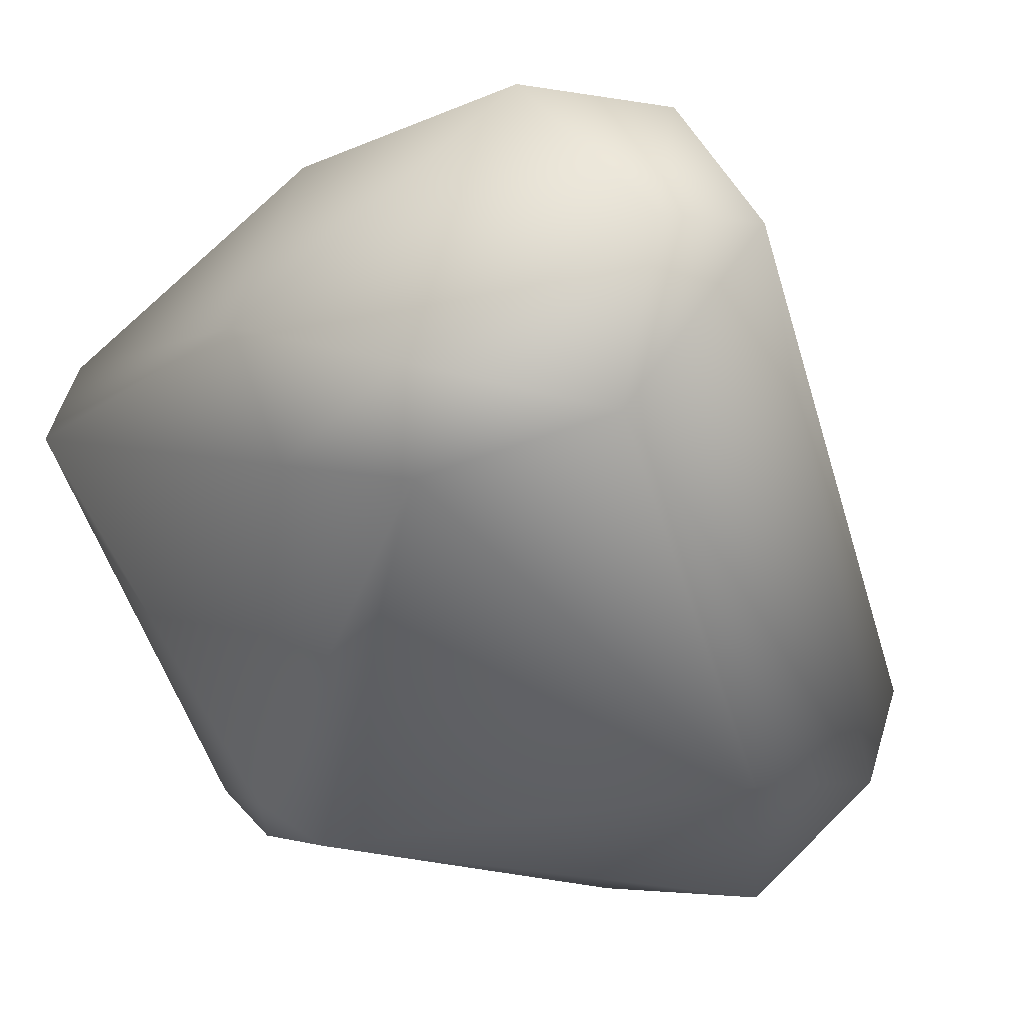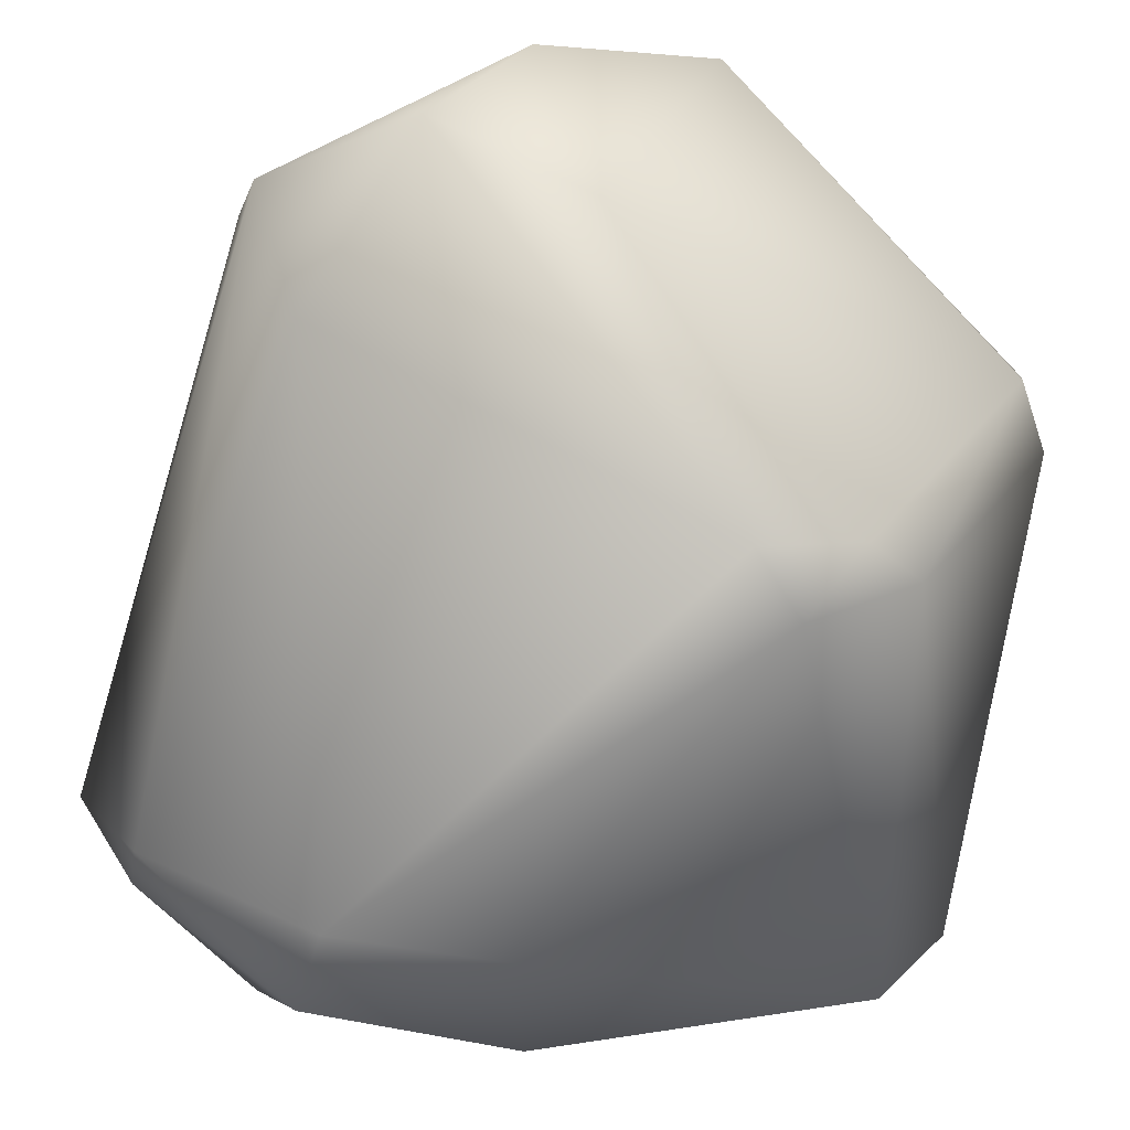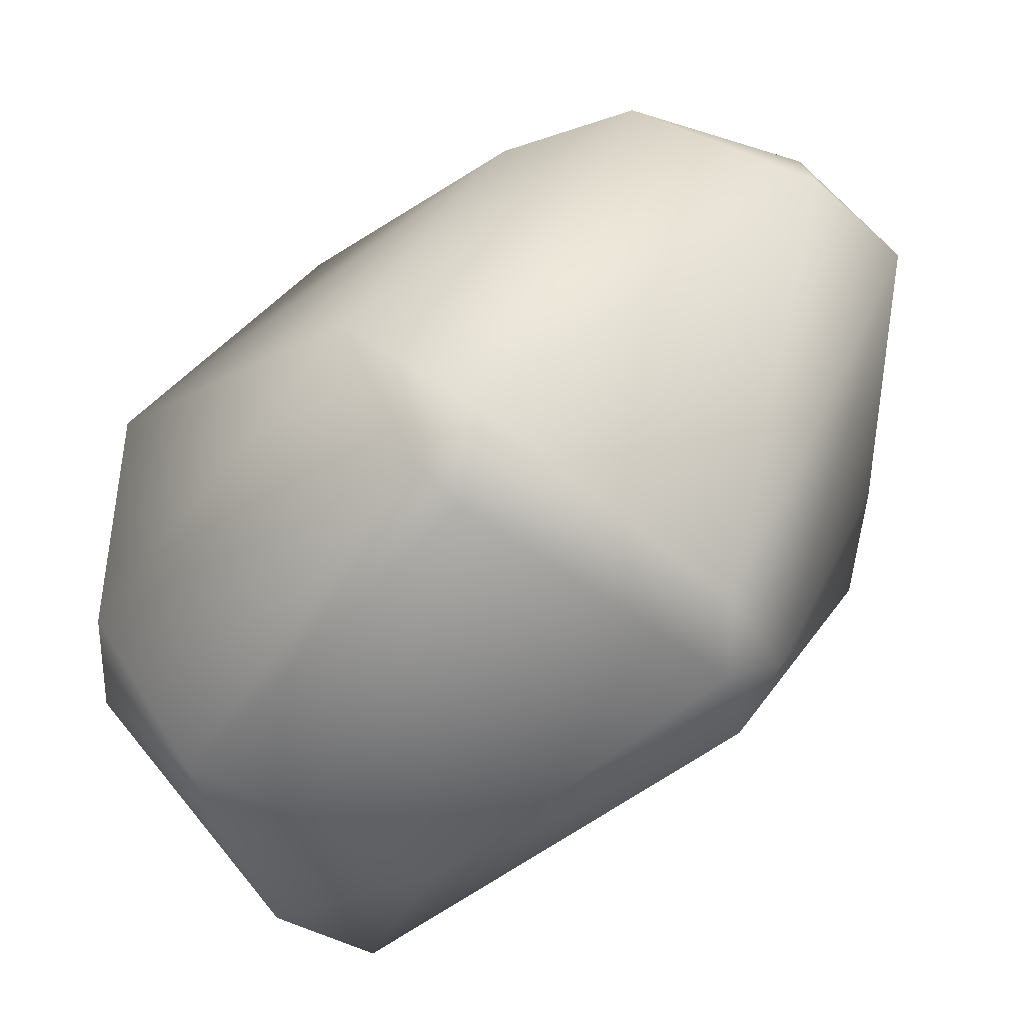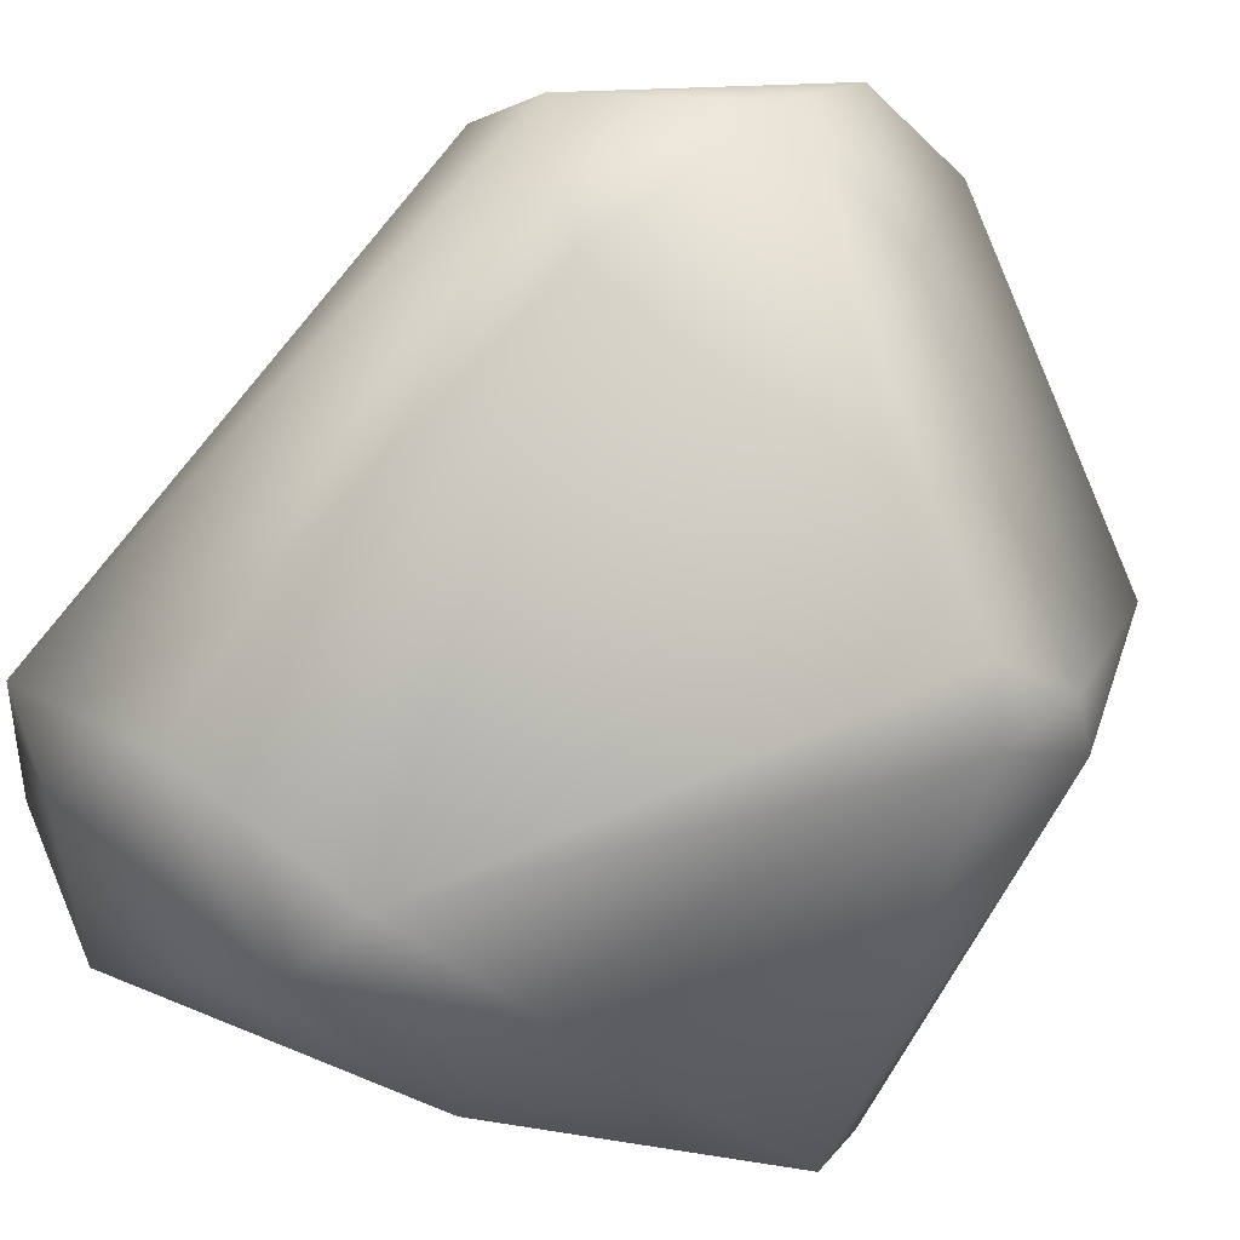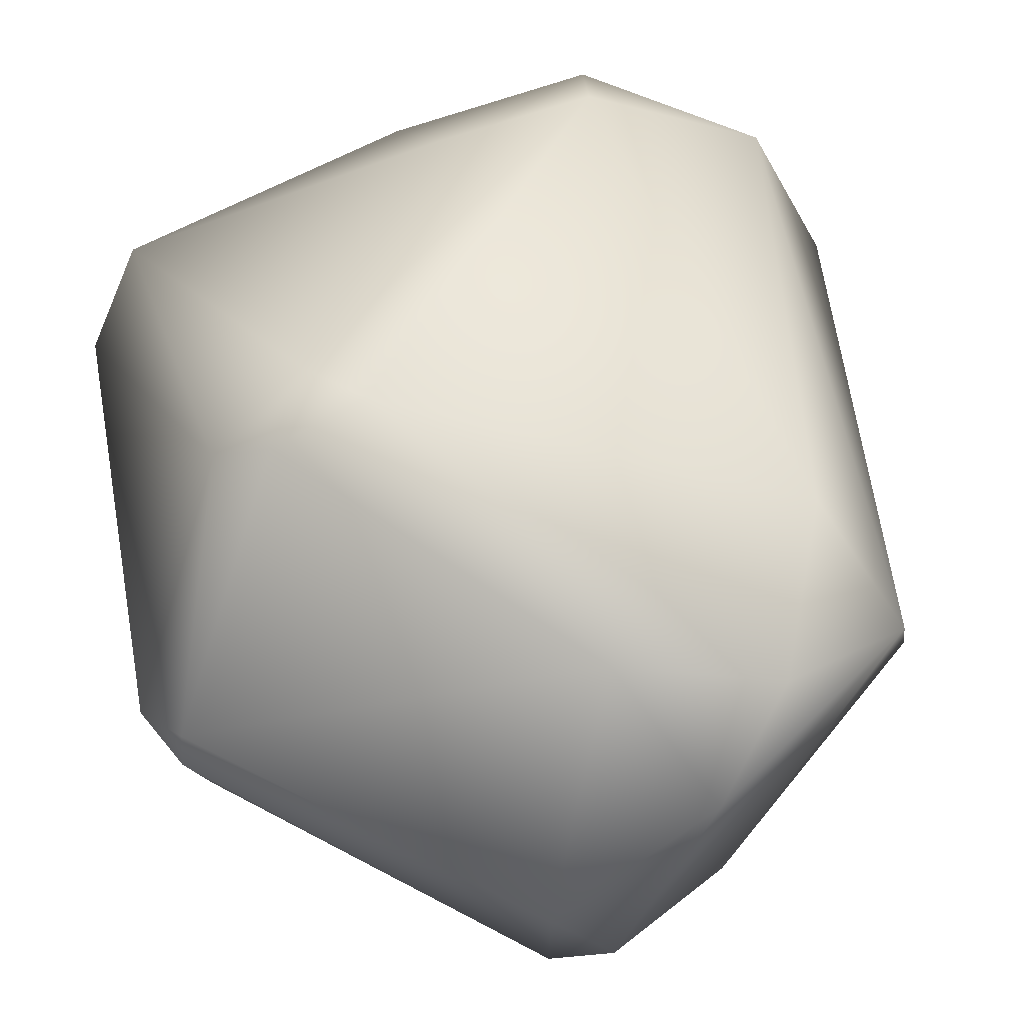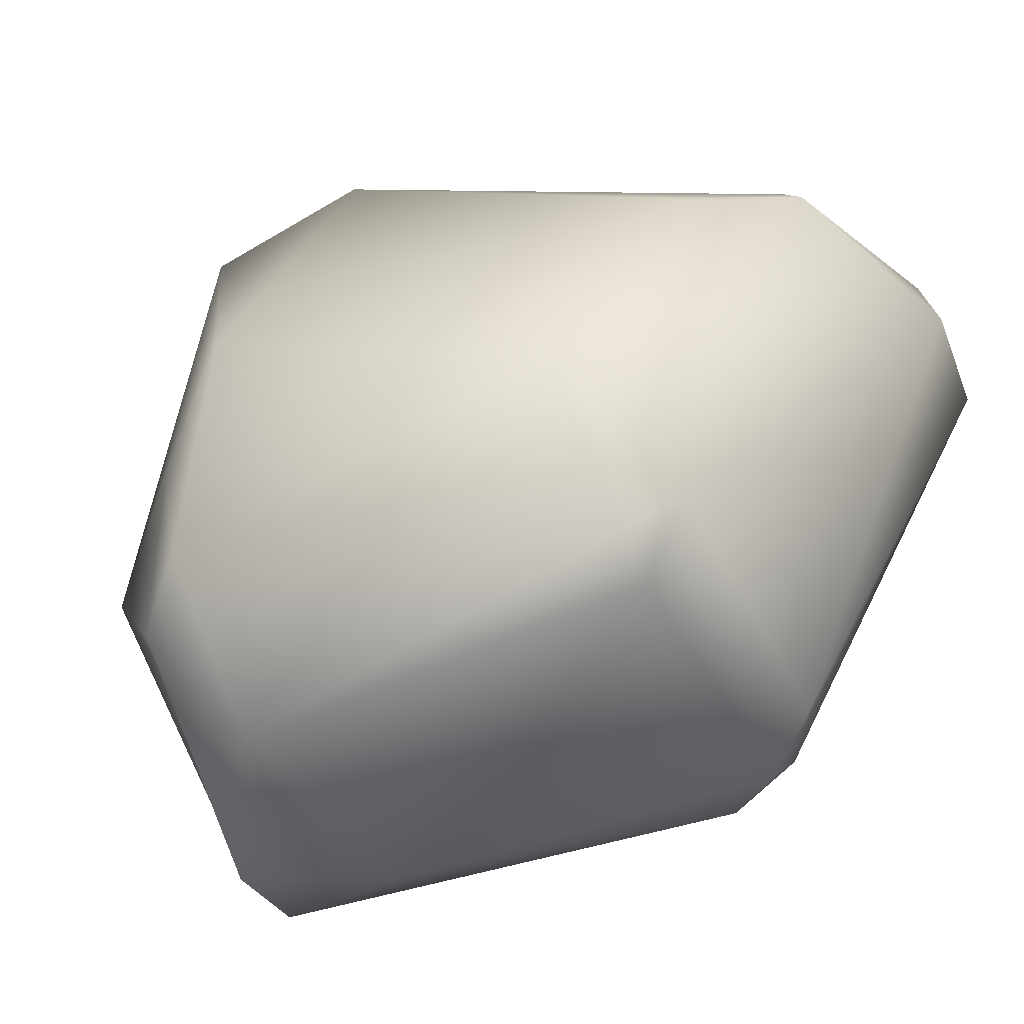
<metadata>
{"format":"obj","ext":"obj","renderer":"f3d","projection":"perspective","resolution":1024,"background":"white","views":[{"elev":4.4,"azim":38.9,"up":"+Z"},{"elev":-37.4,"azim":166.2,"up":"+Y"},{"elev":-39.9,"azim":-91.8,"up":"+Z"},{"elev":-43.2,"azim":135.8,"up":"+Y"},{"elev":-77.1,"azim":16.7,"up":"+Z"},{"elev":-32.3,"azim":-119.0,"up":"+Z"}]}
</metadata>
<code>
g Rock_01
v -0.7449 -0.6445 0.2293
v -0.7872 -0.2433 0.3983
v -0.7044 -0.62 0.3351
v 0.01518 -0.6034 0.7864
v 0.4426 -0.3575 0.9148
v 0.5873 -0.5671 0.9397
v 0.09944 -0.9147 0.4371
v 0.5768 -0.9198 0.3717
v 0.9018 -0.5015 0.667
v 0.8066 -0.3133 0.8965
v 1.033 -0.3108 0.651
v -0.7044 -0.62 0.3351
v -0.5738 -0.8437 0.1797
v -0.7449 -0.6445 0.2293
v -0.6435 -0.3031 0.5329
v -0.7872 -0.2433 0.3983
v 0.01518 -0.6034 0.7864
v -0.6435 -0.3031 0.5329
v 0.4426 -0.3575 0.9148
v 0.02968 0.4826 0.7183
v 0.3624 0.3576 0.7789
v 0.8066 -0.3133 0.8965
v 0.5873 -0.5671 0.9397
v -0.7183 0.03562 0.3322
v -0.7872 -0.2433 0.3983
v -0.1647 0.8813 -0.004992
v 0.1638 0.7581 0.4697
v -0.7245 0.3722 -0.2136
v -0.7697 0.09021 -0.484
v -0.06424 0.9073 -0.4971
v -0.6991 0.2088 -0.5693
v -0.7449 -0.6445 0.2293
v -0.7697 0.09021 -0.484
v -0.7872 -0.2433 0.3983
v -0.4028 -0.4462 -0.6716
v -0.5738 -0.8437 0.1797
v -0.1658 -0.5733 -0.656
v -0.2655 -0.4451 -0.7638
v -0.6639 0.124 -0.6499
v 0.2824 0.1615 -0.9187
v -0.6991 0.2088 -0.5693
v -0.7245 0.3722 -0.2136
v 0.0004888 0.6881 -0.8398
v 0.4182 0.5079 -0.9494
v -0.06424 0.9073 -0.4971
v 0.9051 0.4439 -0.413
v 0.3697 0.8541 -0.3839
v 0.9007 0.3503 -0.6158
v 0.0916 0.8917 -0.6061
v 0.04359 0.8953 -0.2289
v 0.4182 0.5079 -0.9494
v 0.6225 0.2976 -0.9171
v 0.0004888 0.6881 -0.8398
v -0.06424 0.9073 -0.4971
v -0.1647 0.8813 -0.004992
v -0.1647 0.8813 -0.004992
v 0.04359 0.8953 -0.2289
v 0.1638 0.7581 0.4697
v 0.3697 0.8541 -0.3839
v 0.7067 0.1722 0.5892
v 0.9051 0.4439 -0.413
v 0.3624 0.3576 0.7789
v 0.02968 0.4826 0.7183
v 0.8066 -0.3133 0.8965
v 1.033 -0.3108 0.651
v 0.9007 0.3503 -0.6158
v 0.6225 0.2976 -0.9171
v 0.4182 0.5079 -0.9494
v 0.2824 0.1615 -0.9187
v -0.04701 -0.4889 -0.7528
v -0.2655 -0.4451 -0.7638
v -0.1658 -0.5733 -0.656
v 0.7959 0.02822 -0.5923
v 0.9007 0.3503 -0.6158
v 0.5744 -0.8815 0.1352
v 0.9333 -0.6619 0.2748
v 1.033 -0.3108 0.651
v 0.9018 -0.5015 0.667
v 0.5768 -0.9198 0.3717
v 0.2091 -0.8825 0.1491
v -0.5738 -0.8437 0.1797
v 0.09944 -0.9147 0.4371
g Rock_01_0
f 3 2 1
f 6 5 4
f 6 4 7
f 8 6 7
f 9 6 8
f 9 10 6
f 11 10 9
f 4 12 7
f 7 12 13
f 12 14 13
f 4 15 12
f 12 15 16
f 19 18 17
f 19 20 18
f 21 20 19
f 22 21 19
f 23 22 19
f 20 24 18
f 18 24 25
f 20 26 24
f 20 27 26
f 24 28 25
f 24 26 28
f 25 28 29
f 28 26 30
f 28 30 31
f 34 33 32
f 32 33 35
f 32 35 36
f 36 35 37
f 35 38 37
f 35 39 38
f 35 33 39
f 39 40 38
f 33 41 39
f 42 41 33
f 39 43 40
f 41 43 39
f 43 44 40
f 41 45 43
f 48 47 46
f 48 49 47
f 49 50 47
f 51 49 48
f 51 48 52
f 53 49 51
f 53 54 49
f 54 50 49
f 55 50 54
f 58 57 56
f 59 57 58
f 60 59 58
f 61 59 60
f 60 58 62
f 62 58 63
f 60 62 64
f 65 60 64
f 61 60 65
f 66 61 65
f 69 68 67
f 70 69 67
f 71 69 70
f 71 70 72
f 70 67 73
f 67 74 73
f 72 70 75
f 70 73 75
f 73 74 76
f 75 73 76
f 76 74 77
f 76 77 78
f 79 76 78
f 79 75 76
f 72 75 80
f 80 75 79
f 81 72 80
f 79 82 80
f 82 81 80

</code>
